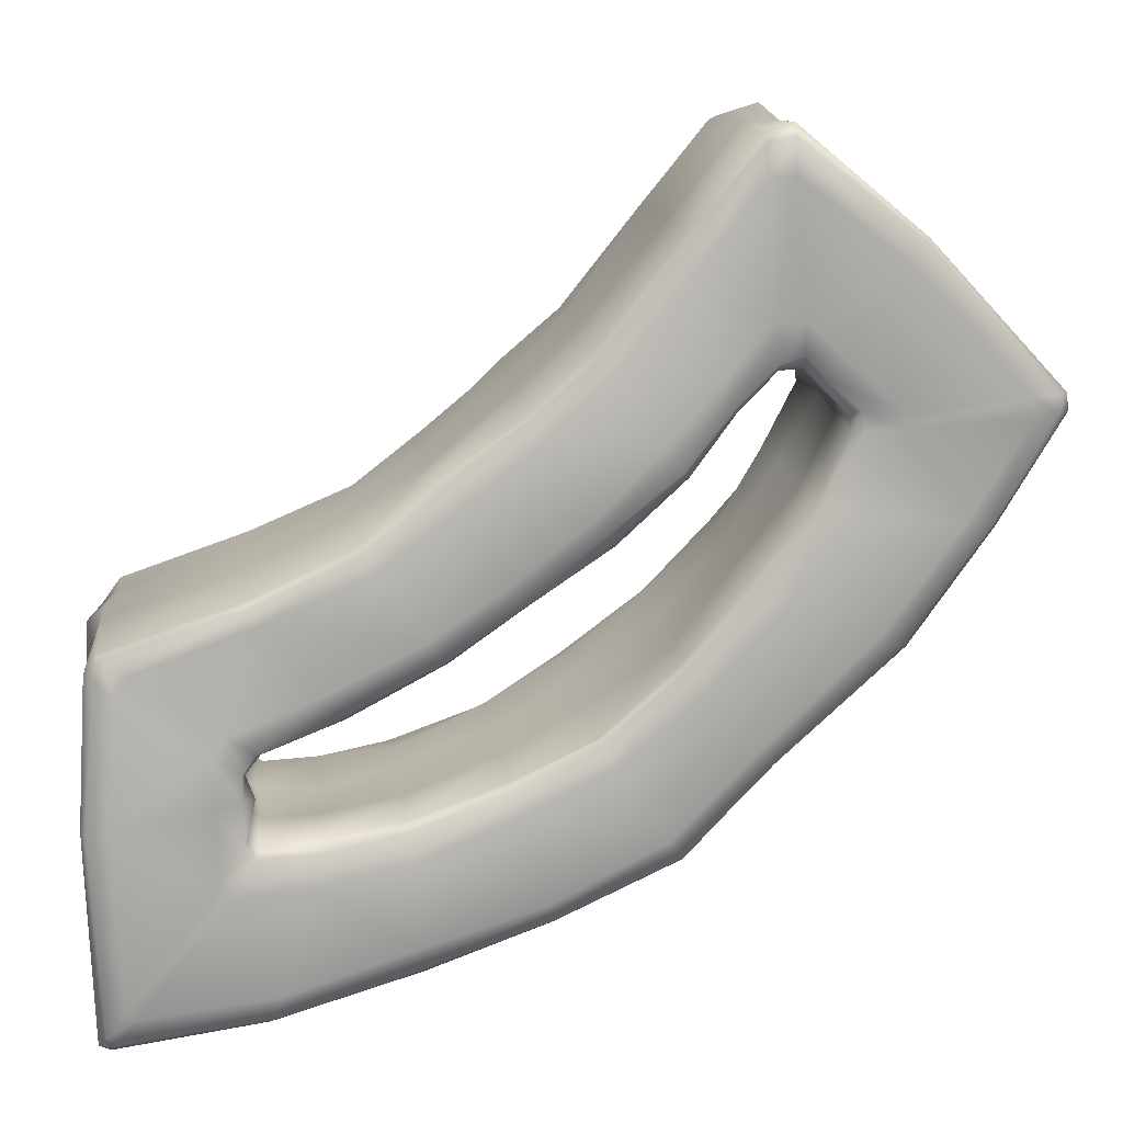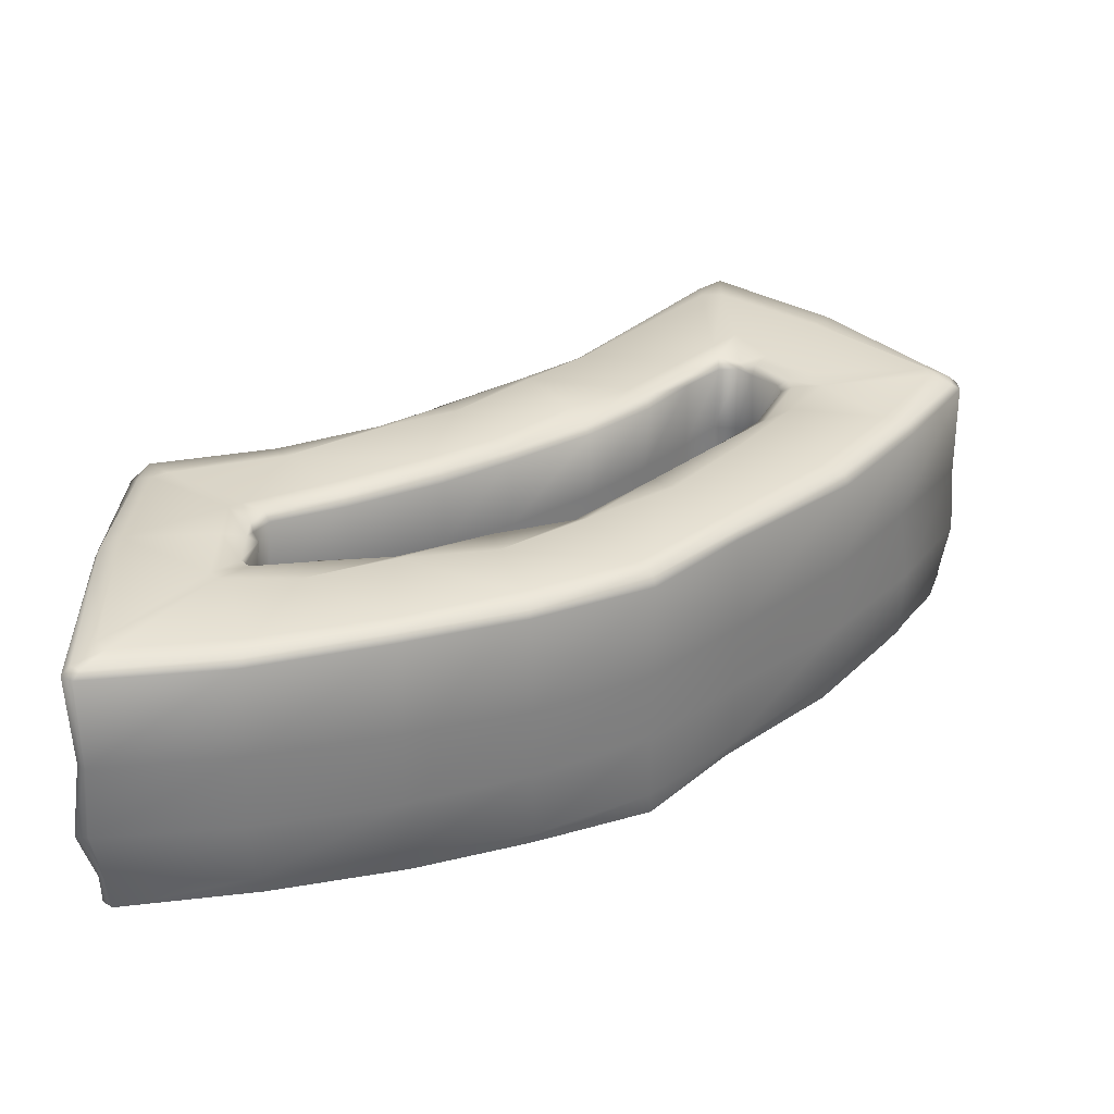
<metadata>
{"format":"obj","ext":"obj","renderer":"f3d","projection":"perspective","resolution":1024,"background":"white","views":[{"elev":13.9,"azim":173.6,"up":"+Z"},{"elev":31.9,"azim":-179.0,"up":"+Y"}]}
</metadata>
<code>
v -1.636 0.2812 3.071
v -1.53 0.2804 2.836
v -1.443 -0.04562 2.771
v 0.08818 2.868 2.32
v -0.09332 2.92 3.851
v -0.007799 2.867 3.902
v -0.1845 3.068 2.369
v -0.2833 3.028 3.707
v 0.0341 2.97 2.331
v -1.213 3.043 3.061
v -0.2839 3.022 0.494
v -0.07871 2.939 0.1992
v 0.006096 2.872 0.1036
v -1.212 3.03 1.755
v -1.211 3.02 2.546
v -1.475 2.959 2.116
v -1.473 2.959 2.591
v -1.478 2.966 2.876
v -1.597 2.887 2.602
v -1.503 2.857 2.843
v -6.905 2.903 6.829
v -6.903 2.869 6.716
v -7.039 2.879 6.547
v -7.234 2.992 6.857
v -6.864 3.105 7.188
v -7.082 2.984 6.612
v -7.916 3.006 7.674
v -6.762 2.995 8.549
v -7.812 3.031 6.319
v -7.455 2.943 6.3
v -7.328 2.884 6.268
v -9.096 3.069 6.406
v -9.386 2.948 6.418
v -8.056 3.009 7.891
v -6.751 3.023 8.912
v -1.475 2.959 2.116
v -1.506 2.856 2.19
v -1.597 2.887 2.602
v -1.473 2.959 2.591
v -1.503 2.857 2.843
v -1.478 2.966 2.876
v -9.508 0.9421 6.438
v -9.446 0.1798 6.258
v -9.504 0.1582 6.44
v -1.503 2.857 2.843
v -1.474 2.059 2.602
v -1.566 2.058 2.825
v -6.899 0.278 6.706
v -6.727 -0.04087 6.788
v -6.987 -0.04794 6.789
v -6.661 0.2768 6.662
v -6.954 0.9411 6.808
v -6.339 -0.03858 6.368
v -6.684 0.9421 6.686
v -6.902 2.058 6.713
v -6.247 0.2793 6.307
v -5.805 -0.03849 5.779
v -6.274 0.9419 6.324
v -6.621 2.058 6.741
v -5.763 0.2792 5.715
v -5.064 -0.03778 5.116
v -5.057 0.2793 5.067
v -4.188 -0.03792 4.422
v -5.794 0.9419 5.712
v -6.26 2.058 6.297
v -4.223 0.2789 4.385
v -3.464 -0.04039 3.848
v -5.068 0.9419 5.066
v -3.463 0.2796 3.936
v -2.371 -0.03819 3.382
v -6.645 2.875 6.691
v -6.903 2.869 6.716
v -5.759 2.058 5.719
v -4.186 0.9419 4.425
v -2.464 0.2793 3.391
v -1.585 -0.04471 2.952
v -6.261 2.867 6.295
v -5.082 2.058 5.038
v -3.432 0.9419 3.954
v -1.636 0.2812 3.071
v -1.443 -0.04562 2.771
v -6.242 2.957 6.363
v -6.64 3.005 6.775
v -5.74 3.002 5.753
v -5.802 2.888 5.677
v -5.007 2.933 5.136
v -5.094 2.887 5.023
v -2.417 0.9419 3.414
v -4.228 2.058 4.377
v -4.202 2.866 4.413
v -4.177 2.97 4.454
v -3.443 2.987 3.956
v -3.461 2.058 3.939
v -3.481 2.874 3.905
v -2.424 2.966 3.442
v -1.614 0.9418 3.029
v -1.53 0.2804 2.836
v -1.444 0.9413 2.827
v -2.479 2.058 3.361
v -2.474 2.877 3.37
v -1.609 2.976 3.071
v -1.619 2.058 3.088
v -1.566 2.058 2.825
v -1.658 2.865 3.043
v -1.478 2.966 2.876
v -1.503 2.857 2.843
v -6.719 0.2111 8.914
v -7.992 -0.0347 7.845
v -6.687 -0.04107 8.882
v -8.114 0.1853 7.961
v -9.409 -0.05425 6.402
v -6.773 0.9412 9.079
v -9.504 0.1582 6.44
v -8.106 0.9419 7.965
v -6.728 1.764 8.955
v -9.508 0.9421 6.438
v -8.074 1.764 7.93
v -9.475 1.764 6.426
v -6.75 2.895 9.037
v -8.078 2.875 7.934
v -9.48 2.869 6.428
v -9.386 2.948 6.418
v -8.056 3.009 7.891
v -6.751 3.023 8.912
v -0.07825 0.3089 0.1685
v 0.02173 -0.04096 2.362
v -0.08156 -0.03975 0.1897
v -0.03447 0.2512 2.32
v -0.1358 -0.0315 3.897
v 0.07461 0.9412 0.04376
v -0.03683 0.2372 3.908
v 0.1245 0.9431 2.293
v -0.02402 1.774 0.147
v 0.08391 0.9411 3.906
v 0.08982 1.764 2.32
v 0.006096 2.872 0.1036
v -0.03509 1.763 3.892
v 0.08818 2.868 2.32
v -0.007799 2.867 3.902
v 0.0341 2.97 2.331
v -0.09332 2.92 3.851
v -1.655 0.2734 2.129
v -2.189 -0.02908 1.986
v -1.533 -0.04331 2.019
v -2.266 0.2743 2.165
v -1.607 0.9421 2.075
v -3.015 -0.03639 2.215
v -2.251 0.9414 2.013
v -1.648 2.058 2.108
v -2.268 2.058 2.148
v -3.087 0.2835 2.248
v -4.057 -0.03061 2.592
v -3.057 0.9417 2.246
v -4.05 0.2787 2.709
v -4.886 -0.04642 3.142
v -4.07 0.9416 2.623
v -4.874 0.2764 3.181
v -5.787 -0.04267 3.819
v -4.881 0.9421 3.155
v -5.738 0.2775 3.837
v -6.505 -0.03968 4.575
v -6.471 0.2824 4.529
v -7.199 -0.02378 5.39
v -5.78 0.9418 3.796
v -6.988 0.2748 5.412
v -7.477 -0.05078 6.183
v -7.356 0.2734 6.114
v -6.447 0.942 4.567
v -7.043 0.9421 5.408
v -7.46 0.9416 6.124
v -7.035 2.058 5.383
v -7.385 2.058 6.109
v -6.394 2.058 4.592
v -7.037 2.87 5.382
v -7.361 2.885 6.112
v -6.388 2.889 4.597
v -5.747 2.875 3.826
v -5.788 2.058 3.782
v -4.884 2.058 3.165
v -4.939 2.847 3.08
v -4.056 2.058 2.696
v -4.07 0.9416 2.623
v -5.793 3.003 3.794
v -6.484 2.995 4.545
v -4.953 2.92 3.06
v -4.067 2.86 2.673
v -4.07 2.984 2.642
v -3.065 2.874 2.315
v -3.068 2.058 2.305
v -3.057 0.9417 2.246
v -2.26 2.904 2.204
v -2.268 2.058 2.148
v -1.639 2.866 2.086
v -1.648 2.058 2.108
v -3.057 0.9417 2.246
v -2.251 0.9414 2.013
v -4.437 3.039 1.446
v -3.202 2.948 0.8045
v -4.496 2.941 1.245
v -4.505 2.854 1.206
v -3.208 2.865 0.7368
v -1.715 2.95 0.3322
v -5.789 2.867 1.811
v -5.761 2.977 1.854
v -1.685 2.859 0.2737
v -0.1796 2.928 0.1219
v -0.1213 2.857 0.04653
v -0.1169 1.778 0.06258
v -1.685 1.769 0.2982
v -3.217 1.751 0.7354
v -0.06884 0.9441 0.01175
v 0.07461 0.9412 0.04376
v -0.07825 0.3089 0.1685
v -0.1661 0.3143 0.098
v -1.647 0.9424 0.2141
v -4.536 1.765 1.132
v -1.693 0.2195 0.2818
v -0.1972 -0.03884 0.09939
v -1.735 -0.0336 0.3729
v -3.21 0.9409 0.6195
v -3.221 0.1904 0.7405
v -3.243 -0.04064 0.7756
v -4.519 0.9419 1.122
v -4.549 0.1562 1.142
v -4.518 -0.03719 1.235
v -5.795 1.764 1.803
v -5.786 0.167 1.816
v -5.803 -0.05359 1.807
v -5.782 0.9422 1.805
v -6.698 2.859 2.789
v -6.673 2.968 2.801
v -6.722 0.1653 2.764
v -6.658 -0.03292 2.808
v -6.726 0.9419 2.768
v -6.736 1.764 2.751
v -7.971 2.882 3.936
v -7.895 2.997 3.972
v -8.821 2.879 5.128
v -7.93 1.764 3.971
v -7.909 0.1722 3.989
v -7.863 -0.03548 3.977
v -7.973 0.9419 3.962
v -8.77 1.763 5.163
v -9.501 2.869 6.247
v -9.511 1.764 6.244
v -8.887 0.9418 5.127
v -9.576 0.9419 6.266
v -8.849 0.1536 5.109
v -8.709 -0.03833 5.13
v -9.446 0.1798 6.258
v -9.39 -0.03306 6.213
v -9.504 0.1582 6.44
v -9.409 -0.05425 6.402
v -7.332 0.273 6.272
v -7.128 -0.05825 6.626
v -7.476 -0.03779 6.37
v -7.046 0.2759 6.555
v -6.987 -0.04794 6.789
v -7.4 0.9418 6.315
v -6.899 0.278 6.706
v -7.123 0.9413 6.632
v -7.37 2.058 6.294
v -6.954 0.9411 6.808
v -7.08 2.059 6.591
v -7.328 2.884 6.268
v -6.902 2.058 6.713
v -7.039 2.879 6.547
v -6.903 2.869 6.716
v -7.082 2.984 6.612
v -6.905 2.903 6.829
v -1.53 0.2804 2.836
v -1.491 -0.06446 2.536
v -1.443 -0.04562 2.771
v -1.567 0.2751 2.602
v -1.446 -0.05067 2.13
v -1.444 0.9413 2.827
v -1.55 0.2773 2.205
v -1.515 0.9421 2.578
v -1.566 2.058 2.825
v -1.45 0.9411 2.152
v -1.474 2.059 2.602
v -1.547 2.058 2.204
v -1.597 2.887 2.602
v -1.506 2.856 2.19
v -1.503 2.857 2.843
v -7.37 2.058 6.294
v -7.361 2.885 6.112
v -7.328 2.884 6.268
v -7.385 2.058 6.109
v -7.4 0.9418 6.315
v -7.46 0.9416 6.124
v -7.332 0.273 6.272
v -7.356 0.2734 6.114
v -7.476 -0.03779 6.37
v -7.477 -0.05078 6.183
v -0.02402 1.774 0.147
v -0.1213 2.857 0.04653
v 0.006096 2.872 0.1036
v -0.1169 1.778 0.06258
v 0.07461 0.9412 0.04376
v -1.55 0.2773 2.205
v -1.533 -0.04331 2.019
v -1.446 -0.05067 2.13
v -1.655 0.2734 2.129
v -1.45 0.9411 2.152
v -1.607 0.9421 2.075
v -1.547 2.058 2.204
v -1.648 2.058 2.108
v -1.506 2.856 2.19
v -1.639 2.866 2.086
v -0.2168 -0.03989 4.114
v -0.1358 -0.0315 3.897
v -0.03683 0.2372 3.908
v -0.2118 0.2419 4.058
v -1.575 -0.03836 4.58
v 0.08391 0.9411 3.906
v -1.517 0.1651 4.583
v -2.672 -0.03463 5.048
v -0.1021 0.9426 4.063
v -0.03509 1.763 3.892
v -2.636 0.1673 5.06
v -3.405 -0.03874 5.616
v -0.1153 1.765 4.129
v -0.007799 2.867 3.902
v -1.463 0.9418 4.616
v -3.417 0.1696 5.599
v -4.205 -0.04012 6.281
v -0.1372 2.871 4.099
v -0.1926 2.992 4.067
v -1.562 2.947 4.521
v -1.516 1.764 4.585
v -2.574 0.9419 5.128
v -1.529 2.86 4.554
v -2.662 2.962 5.029
v -4.176 0.1605 6.348
v -4.877 -0.03959 6.9
v -2.594 1.765 5.132
v -2.63 2.864 5.07
v -3.425 2.957 5.58
v -3.37 0.9419 5.652
v -3.388 1.764 5.637
v -3.348 2.889 5.689
v -4.919 0.1677 6.922
v -5.7 -0.03863 7.934
v -4.197 0.9419 6.339
v -4.202 1.764 6.317
v -5.707 0.2002 8.008
v -6.436 -0.03612 8.839
v -4.843 0.9418 7.024
v -4.23 2.859 6.286
v -4.25 2.954 6.251
v -4.949 2.925 6.874
v -4.868 1.764 6.968
v -4.904 2.865 6.935
v -6.486 0.2065 8.898
v -6.687 -0.04107 8.882
v -6.719 0.2111 8.914
v -5.797 0.9423 8.005
v -5.729 1.764 8.004
v -5.741 2.865 7.994
v -6.492 0.9419 8.996
v -6.773 0.9412 9.079
v -6.463 1.764 8.952
v -6.728 1.764 8.955
v -6.478 2.864 8.926
v -6.486 2.941 8.836
v -6.75 2.895 9.037
v -6.751 3.023 8.912
v -4.949 2.925 6.874
v -4.904 2.865 6.935
v -4.23 2.859 6.286
v -5.768 2.932 7.919
v -5.741 2.865 7.994
v -6.486 2.941 8.836
v -5.057 3.053 6.712
v -5.827 3.021 7.688
v -4.364 3.047 6.082
v -4.25 2.954 6.251
v -6.503 2.999 8.526
v -6.751 3.023 8.912
v -6.762 2.995 8.549
v -6.602 2.954 7.182
v -6.864 3.105 7.188
v -6.148 2.963 6.659
v -6.64 3.005 6.775
v -6.905 2.903 6.829
v -6.903 2.869 6.716
v -6.645 2.875 6.691
v -6.242 2.957 6.363
v -5.74 3.002 5.753
v -5.562 2.973 5.995
v -5.007 2.933 5.136
v -4.879 3.073 5.329
v -3.537 2.971 5.408
v -3.425 2.957 5.58
v -3.348 2.889 5.689
v -2.63 2.864 5.07
v -2.779 3.059 4.869
v -2.662 2.962 5.029
v -1.691 2.946 4.355
v -1.562 2.947 4.521
v -3.29 3.037 4.168
v -4.041 3.023 4.663
v -4.177 2.97 4.454
v -5.094 2.887 5.023
v -5.802 2.888 5.677
v -3.443 2.987 3.956
v -2.424 2.966 3.442
v -2.266 3.012 3.646
v -1.609 2.976 3.071
v -1.339 2.972 3.261
v -1.478 2.966 2.876
v -1.213 3.043 3.061
v -0.4256 2.981 3.894
v -0.2833 3.028 3.707
v -0.1926 2.992 4.067
v -0.09332 2.92 3.851
v -0.007799 2.867 3.902
v -0.1213 2.857 0.04653
v -0.07871 2.939 0.1992
v 0.006096 2.872 0.1036
v -0.1796 2.928 0.1219
v -0.3953 2.988 0.4022
v -0.2839 3.022 0.494
v -1.8 3.019 0.5891
v -1.715 2.95 0.3322
v -1.316 3.029 1.651
v -1.212 3.03 1.755
v -3.182 2.988 1.028
v -3.202 2.948 0.8045
v -4.437 3.039 1.446
v -2.148 3 1.705
v -1.579 2.954 2.006
v -1.475 2.959 2.116
v -1.506 2.856 2.19
v -1.639 2.866 2.086
v -2.246 2.994 2.044
v -2.26 2.904 2.204
v -3.078 2.952 2.221
v -3.065 2.874 2.315
v -4.07 2.984 2.642
v -3.101 3.094 1.958
v -4.158 2.963 2.362
v -4.953 2.92 3.06
v -5.63 3.036 2.05
v -4.496 2.941 1.245
v -5.761 2.977 1.854
v -5.09 3.067 2.857
v -5.793 3.003 3.794
v -6.022 3.015 3.616
v -6.484 2.995 4.545
v -6.496 3.03 2.934
v -6.673 2.968 2.801
v -7.664 3.048 4.07
v -7.895 2.997 3.972
v -6.755 3.07 4.433
v -8.473 3.055 5.186
v -7.41 3.069 5.334
v -7.137 2.917 5.357
v -6.388 2.889 4.597
v -5.747 2.875 3.826
v -7.037 2.87 5.382
v -7.489 2.952 6.111
v -7.361 2.885 6.112
v -7.851 2.961 6.136
v -7.455 2.943 6.3
v -7.328 2.884 6.268
v -7.812 3.031 6.319
v -9.096 3.069 6.406
v -9.122 3.071 6.218
v -8.745 3.006 5.139
v -8.821 2.879 5.128
v -9.501 2.869 6.247
v -9.399 2.935 6.246
v -9.386 2.948 6.418
v -9.48 2.869 6.428
v -0.08156 -0.03975 0.1897
v -0.1972 -0.03884 0.09939
v -0.1661 0.3143 0.098
v -0.07825 0.3089 0.1685
v -9.508 0.9421 6.438
v -9.576 0.9419 6.266
v -9.446 0.1798 6.258
v -9.475 1.764 6.426
v -9.511 1.764 6.244
v -9.48 2.869 6.428
v -9.501 2.869 6.247
v -6.903 2.869 6.716
v -6.621 2.058 6.741
v -6.902 2.058 6.713
v -6.684 0.9421 6.686
f 1 2 3
f 4 5 6
f 7 8 5
f 7 5 9
f 7 10 8
f 11 7 9
f 11 9 12
f 13 12 9
f 14 7 11
f 14 15 7
f 7 15 10
f 16 15 14
f 17 10 15
f 16 17 15
f 17 18 10
f 16 19 17
f 17 19 20
f 21 22 23
f 21 24 25
f 21 26 24
f 25 24 27
f 25 27 28
f 26 29 24
f 27 24 29
f 26 30 29
f 26 31 30
f 27 29 32
f 27 32 33
f 27 33 34
f 28 27 34
f 28 34 35
f 36 37 38
f 39 40 41
f 42 43 44
f 45 46 47
f 48 49 50
f 48 51 49
f 52 51 48
f 51 53 49
f 52 54 51
f 55 54 52
f 51 56 53
f 54 56 51
f 56 57 53
f 54 58 56
f 59 58 54
f 56 60 57
f 58 60 56
f 60 61 57
f 60 62 61
f 62 63 61
f 58 64 60
f 64 62 60
f 59 65 58
f 65 64 58
f 62 66 63
f 66 67 63
f 64 68 62
f 68 66 62
f 66 69 67
f 69 70 67
f 71 65 59
f 72 71 59
f 65 73 64
f 73 68 64
f 68 74 66
f 74 69 66
f 69 75 70
f 75 76 70
f 71 77 65
f 77 73 65
f 73 78 68
f 78 74 68
f 74 79 69
f 79 75 69
f 75 80 76
f 80 81 76
f 82 77 71
f 82 71 83
f 77 82 84
f 77 85 73
f 77 84 85
f 85 78 73
f 85 84 86
f 85 87 78
f 88 80 75
f 79 88 75
f 87 89 78
f 78 89 74
f 89 79 74
f 87 90 89
f 87 91 90
f 90 91 92
f 89 93 79
f 90 93 89
f 93 88 79
f 90 92 94
f 90 94 93
f 94 92 95
f 88 96 80
f 96 97 80
f 96 98 97
f 93 99 88
f 94 99 93
f 99 96 88
f 94 95 100
f 94 100 99
f 101 100 95
f 102 98 96
f 99 102 96
f 100 102 99
f 102 103 98
f 101 104 100
f 100 104 102
f 104 103 102
f 104 101 105
f 104 106 103
f 104 105 106
f 107 108 109
f 107 110 108
f 110 111 108
f 112 110 107
f 110 113 111
f 112 114 110
f 114 113 110
f 115 114 112
f 114 116 113
f 115 117 114
f 117 116 114
f 117 118 116
f 119 117 115
f 120 118 117
f 119 120 117
f 120 121 118
f 120 122 121
f 120 123 122
f 119 123 120
f 119 124 123
f 125 126 127
f 125 128 126
f 128 129 126
f 130 128 125
f 128 131 129
f 130 132 128
f 132 131 128
f 133 132 130
f 132 134 131
f 133 135 132
f 135 134 132
f 136 135 133
f 135 137 134
f 136 138 135
f 138 137 135
f 138 139 137
f 136 140 138
f 138 140 141
f 142 143 144
f 142 145 143
f 146 145 142
f 145 147 143
f 146 148 145
f 149 148 146
f 149 150 148
f 145 151 147
f 148 151 145
f 151 152 147
f 148 153 151
f 151 154 152
f 153 154 151
f 154 155 152
f 153 156 154
f 154 157 155
f 156 157 154
f 157 158 155
f 156 159 157
f 157 160 158
f 159 160 157
f 160 161 158
f 160 162 161
f 162 163 161
f 159 164 160
f 164 162 160
f 162 165 163
f 165 166 163
f 165 167 166
f 168 165 162
f 164 168 162
f 169 167 165
f 168 169 165
f 169 170 167
f 171 170 169
f 171 172 170
f 173 169 168
f 173 171 169
f 174 172 171
f 174 175 172
f 176 174 171
f 176 171 173
f 177 176 173
f 178 173 168
f 178 168 164
f 177 173 178
f 179 178 164
f 179 164 159
f 180 177 178
f 180 178 179
f 181 179 159
f 181 159 182
f 180 183 177
f 177 183 184
f 180 185 183
f 186 180 179
f 186 185 180
f 186 179 181
f 186 187 185
f 188 187 186
f 188 186 181
f 189 181 182
f 188 181 189
f 189 182 190
f 191 188 189
f 191 189 192
f 193 191 192
f 193 192 194
f 192 189 195
f 192 195 196
f 197 198 199
f 198 200 199
f 198 201 200
f 202 201 198
f 199 200 203
f 199 203 204
f 202 205 201
f 205 202 206
f 205 206 207
f 205 207 208
f 201 205 209
f 205 208 209
f 200 201 210
f 201 209 210
f 209 208 211
f 212 211 208
f 213 211 212
f 213 214 211
f 209 211 215
f 215 211 214
f 210 209 215
f 200 210 216
f 203 200 216
f 215 214 217
f 217 214 218
f 217 218 219
f 210 215 220
f 220 215 217
f 216 210 220
f 221 217 219
f 220 217 221
f 221 219 222
f 216 220 223
f 223 220 221
f 224 221 222
f 223 221 224
f 224 222 225
f 203 216 226
f 226 216 223
f 227 224 225
f 227 225 228
f 229 223 224
f 226 223 229
f 229 224 227
f 230 203 226
f 204 203 230
f 204 230 231
f 232 227 228
f 232 228 233
f 234 229 227
f 234 227 232
f 235 226 229
f 230 226 235
f 235 229 234
f 231 230 236
f 236 230 235
f 231 236 237
f 237 236 238
f 236 235 239
f 239 235 234
f 238 236 239
f 240 232 233
f 240 233 241
f 242 234 232
f 239 234 242
f 242 232 240
f 238 239 243
f 243 239 242
f 244 238 243
f 244 243 245
f 243 242 246
f 245 243 246
f 246 242 240
f 245 246 247
f 248 240 241
f 246 240 248
f 247 246 248
f 248 241 249
f 247 248 250
f 250 248 249
f 250 249 251
f 252 250 251
f 252 251 253
f 254 255 256
f 254 257 255
f 257 258 255
f 259 257 254
f 257 260 258
f 259 261 257
f 261 260 257
f 262 261 259
f 261 263 260
f 262 264 261
f 264 263 261
f 265 264 262
f 264 266 263
f 265 267 264
f 267 266 264
f 267 268 266
f 269 267 265
f 270 267 269
f 271 272 273
f 271 274 272
f 274 275 272
f 276 274 271
f 274 277 275
f 276 278 274
f 278 277 274
f 279 278 276
f 278 280 277
f 279 281 278
f 281 280 278
f 281 282 280
f 283 282 281
f 283 284 282
f 285 283 281
f 286 287 288
f 286 289 287
f 290 289 286
f 290 291 289
f 292 291 290
f 292 293 291
f 294 293 292
f 294 295 293
f 296 297 298
f 296 299 297
f 300 299 296
f 301 302 303
f 301 304 302
f 305 304 301
f 305 306 304
f 307 306 305
f 307 308 306
f 309 308 307
f 309 310 308
f 311 312 313
f 311 313 314
f 314 315 311
f 314 313 316
f 314 317 315
f 317 318 315
f 314 316 319
f 319 317 314
f 319 316 320
f 317 321 318
f 321 322 318
f 319 320 323
f 323 320 324
f 319 325 317
f 325 321 317
f 323 325 319
f 321 326 322
f 326 327 322
f 323 324 328
f 324 329 328
f 328 329 330
f 323 331 325
f 328 331 323
f 325 332 321
f 332 326 321
f 331 332 325
f 328 330 333
f 328 333 331
f 334 333 330
f 326 335 327
f 335 336 327
f 331 337 332
f 333 337 331
f 334 338 333
f 333 338 337
f 339 338 334
f 332 340 326
f 337 340 332
f 340 335 326
f 338 341 337
f 337 341 340
f 338 342 341
f 335 343 336
f 343 344 336
f 340 345 335
f 341 345 340
f 345 343 335
f 342 346 341
f 341 346 345
f 343 347 344
f 347 348 344
f 345 349 343
f 346 349 345
f 349 347 343
f 342 350 346
f 351 350 342
f 352 350 351
f 350 353 346
f 346 353 349
f 350 354 353
f 347 355 348
f 356 348 355
f 356 355 357
f 349 358 347
f 353 358 349
f 358 355 347
f 354 359 353
f 353 359 358
f 354 360 359
f 357 355 361
f 358 361 355
f 359 361 358
f 357 361 362
f 359 363 361
f 362 361 363
f 360 363 359
f 362 363 364
f 360 365 363
f 364 363 365
f 360 366 365
f 364 365 367
f 365 366 368
f 365 368 367
f 369 370 371
f 372 370 369
f 372 373 370
f 373 372 374
f 375 372 369
f 376 374 372
f 375 376 372
f 377 375 369
f 377 369 378
f 376 379 374
f 380 374 379
f 380 379 381
f 381 379 382
f 376 382 379
f 381 382 383
f 375 384 376
f 376 384 382
f 383 382 385
f 383 385 386
f 387 386 385
f 387 385 388
f 389 385 382
f 389 382 384
f 390 389 384
f 375 391 384
f 390 384 391
f 377 391 375
f 392 390 391
f 377 393 391
f 392 391 393
f 394 393 377
f 394 377 378
f 394 378 395
f 378 396 395
f 395 396 397
f 398 394 395
f 398 395 399
f 400 398 399
f 400 399 401
f 402 394 398
f 400 402 398
f 394 403 393
f 402 403 394
f 404 392 393
f 404 393 403
f 405 392 404
f 406 392 405
f 407 404 403
f 407 403 402
f 408 407 402
f 408 402 409
f 400 409 402
f 410 408 409
f 410 409 411
f 411 409 400
f 411 412 410
f 411 413 412
f 411 400 414
f 414 413 411
f 414 400 401
f 414 415 413
f 414 401 416
f 416 415 414
f 416 417 415
f 418 417 416
f 419 420 421
f 419 422 420
f 420 422 423
f 420 423 424
f 425 423 422
f 425 422 426
f 424 423 427
f 425 427 423
f 424 427 428
f 429 425 426
f 429 426 430
f 431 429 430
f 429 432 425
f 425 432 427
f 428 427 433
f 428 433 434
f 435 434 433
f 435 433 436
f 437 433 427
f 437 436 433
f 437 427 432
f 437 438 436
f 438 437 439
f 439 437 432
f 438 439 440
f 440 439 441
f 429 442 432
f 439 432 442
f 441 439 442
f 431 442 429
f 441 442 443
f 431 443 442
f 444 441 443
f 445 443 431
f 445 431 446
f 445 446 447
f 444 443 448
f 445 448 443
f 449 444 448
f 449 448 450
f 450 448 445
f 451 449 450
f 452 445 447
f 450 445 452
f 452 447 453
f 454 452 453
f 454 450 452
f 454 453 455
f 451 450 456
f 454 456 450
f 457 454 455
f 458 456 454
f 458 454 457
f 459 451 456
f 459 456 458
f 460 451 459
f 461 451 460
f 460 459 462
f 463 462 459
f 463 459 458
f 463 464 462
f 463 458 465
f 465 458 457
f 464 463 466
f 466 463 465
f 464 466 467
f 466 465 468
f 469 468 465
f 465 457 470
f 469 465 470
f 470 457 471
f 457 455 471
f 455 472 471
f 473 471 472
f 469 470 474
f 470 471 474
f 473 474 471
f 469 474 475
f 476 474 473
f 476 475 474
f 477 478 479
f 477 479 480
f 481 482 483
f 484 482 481
f 484 485 482
f 486 485 484
f 486 487 485
f 488 489 490
f 490 489 491

</code>
